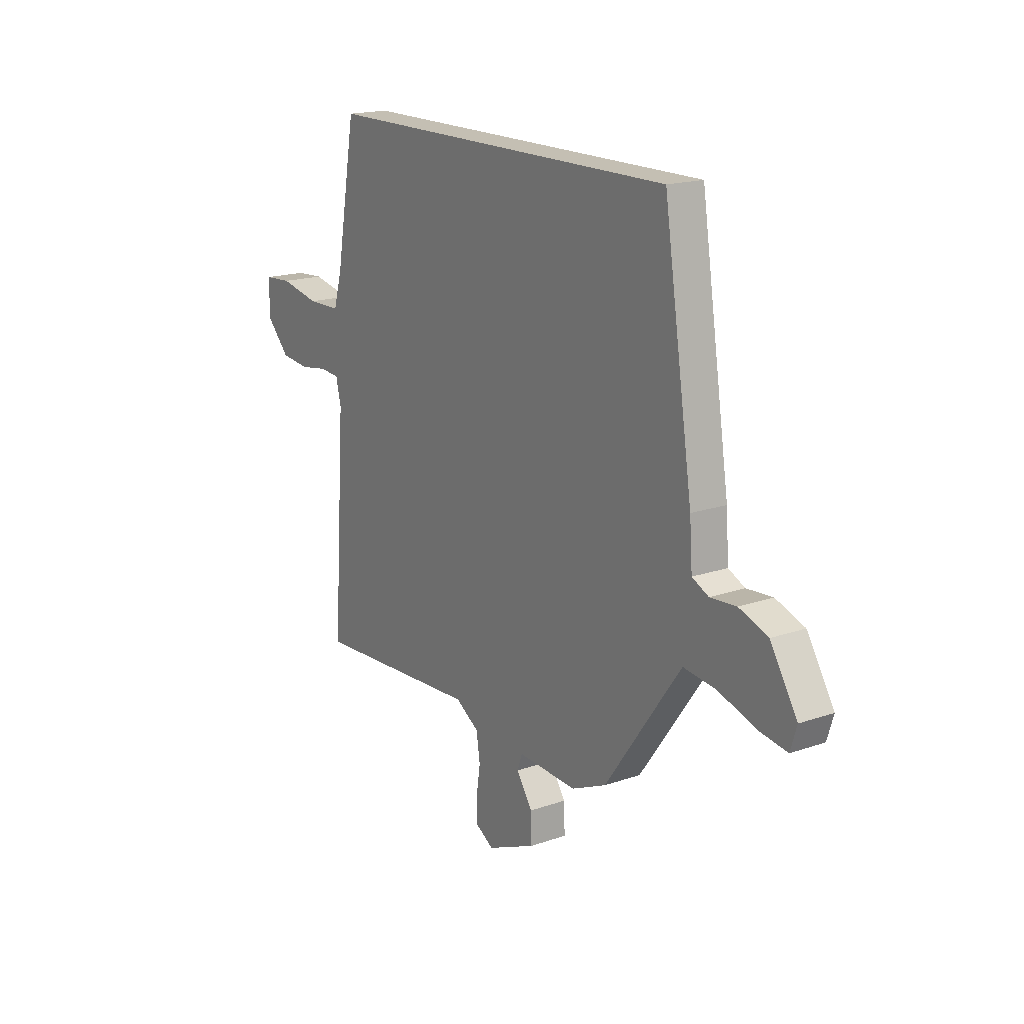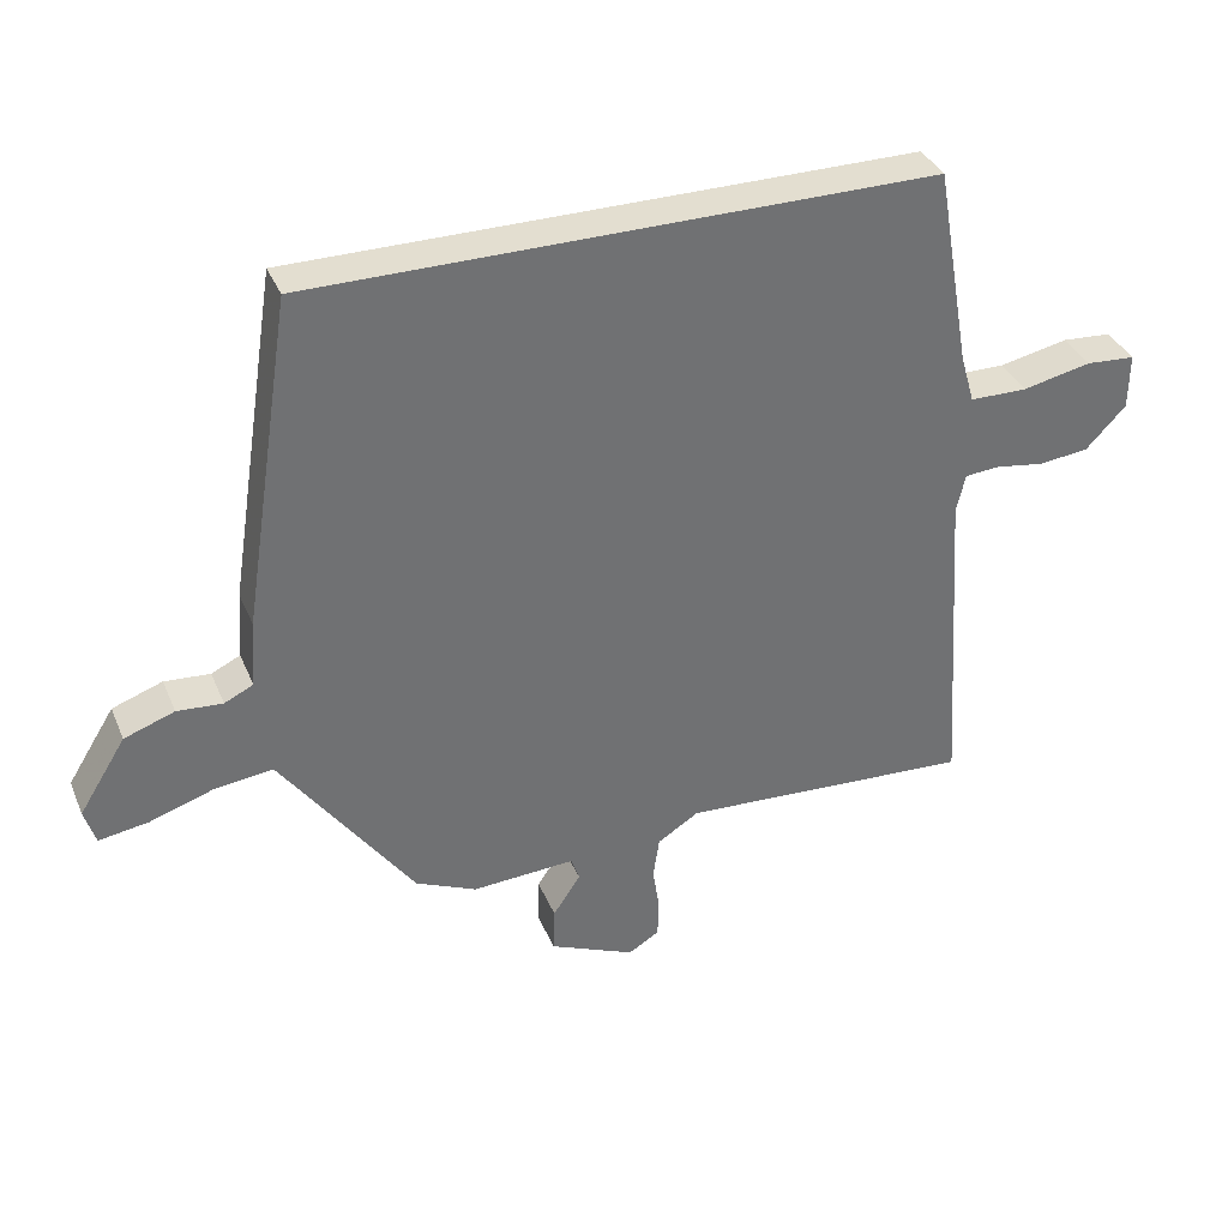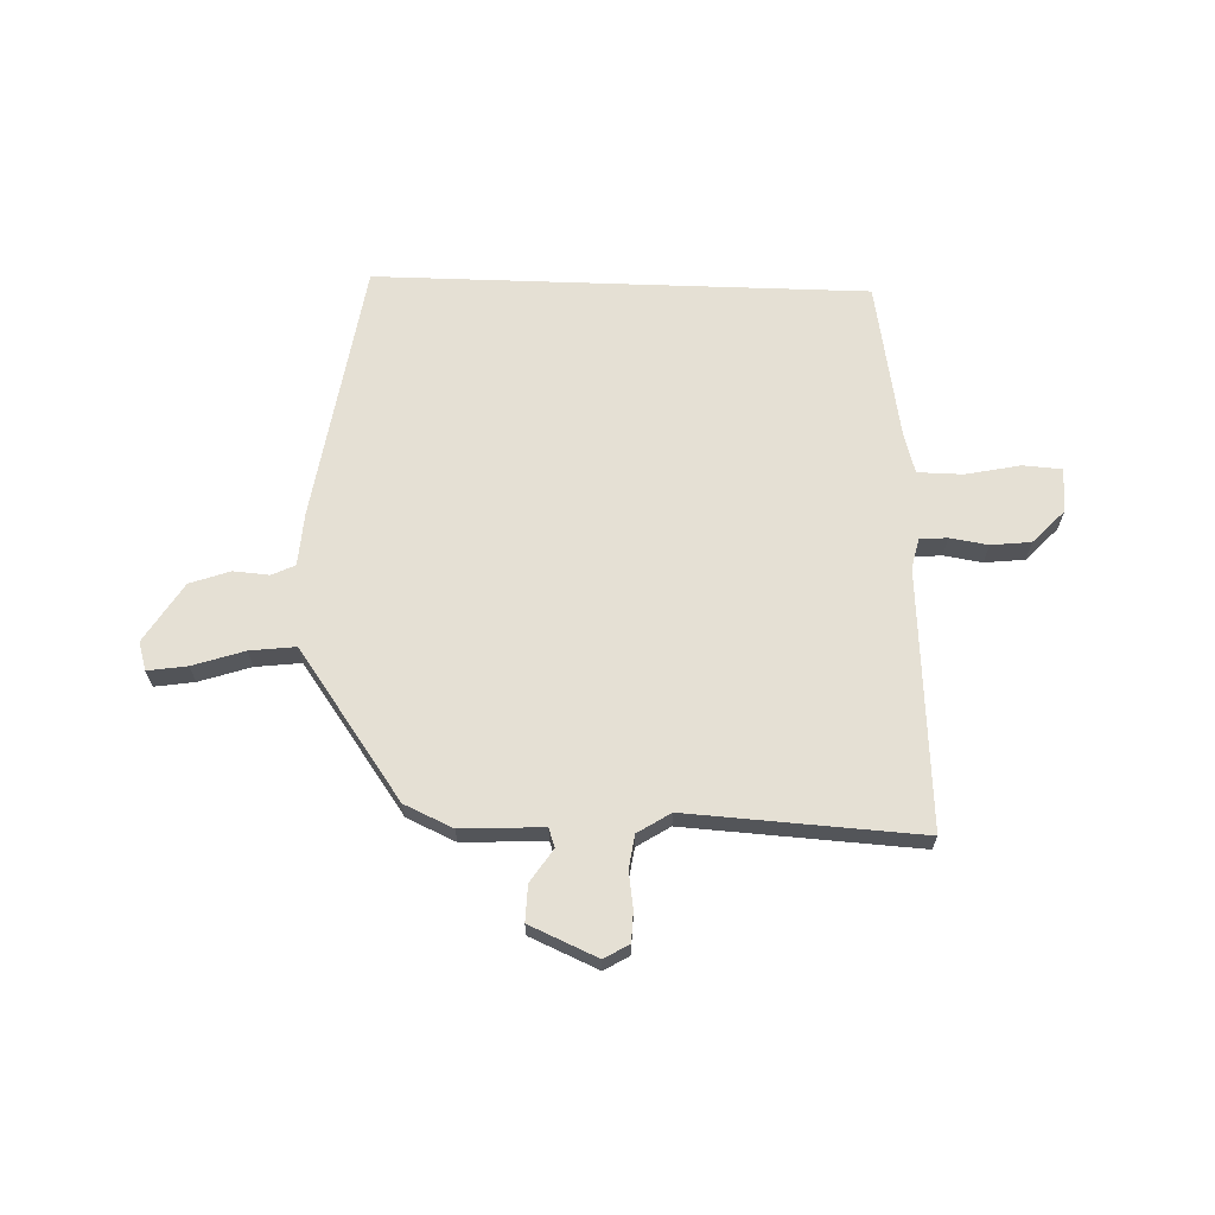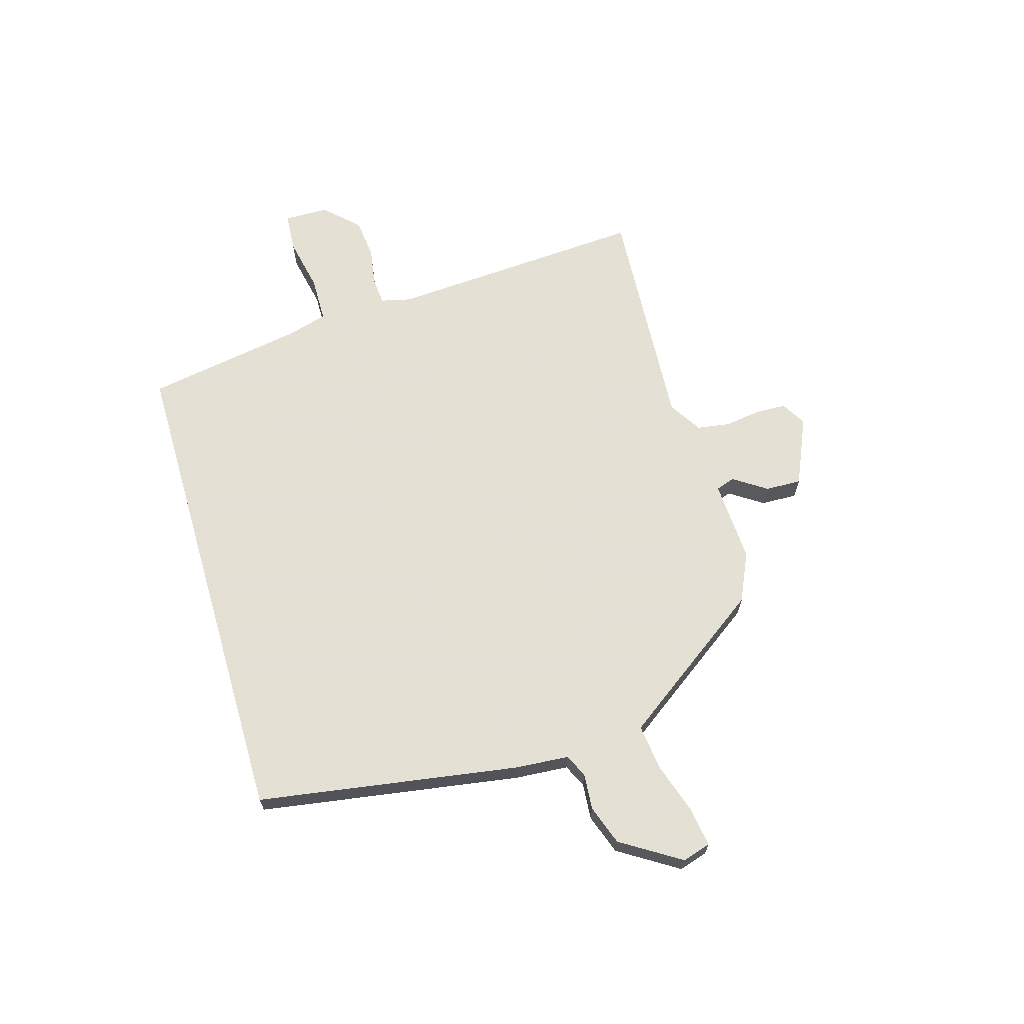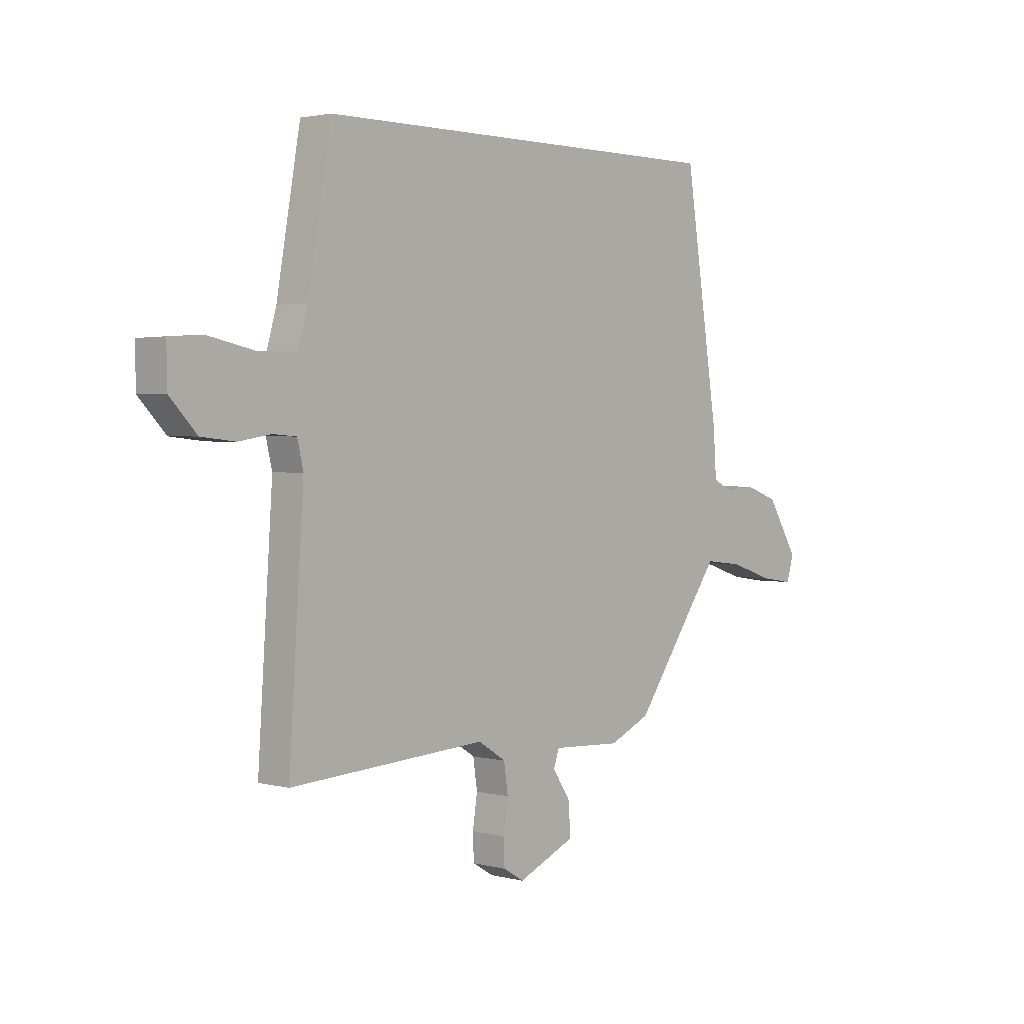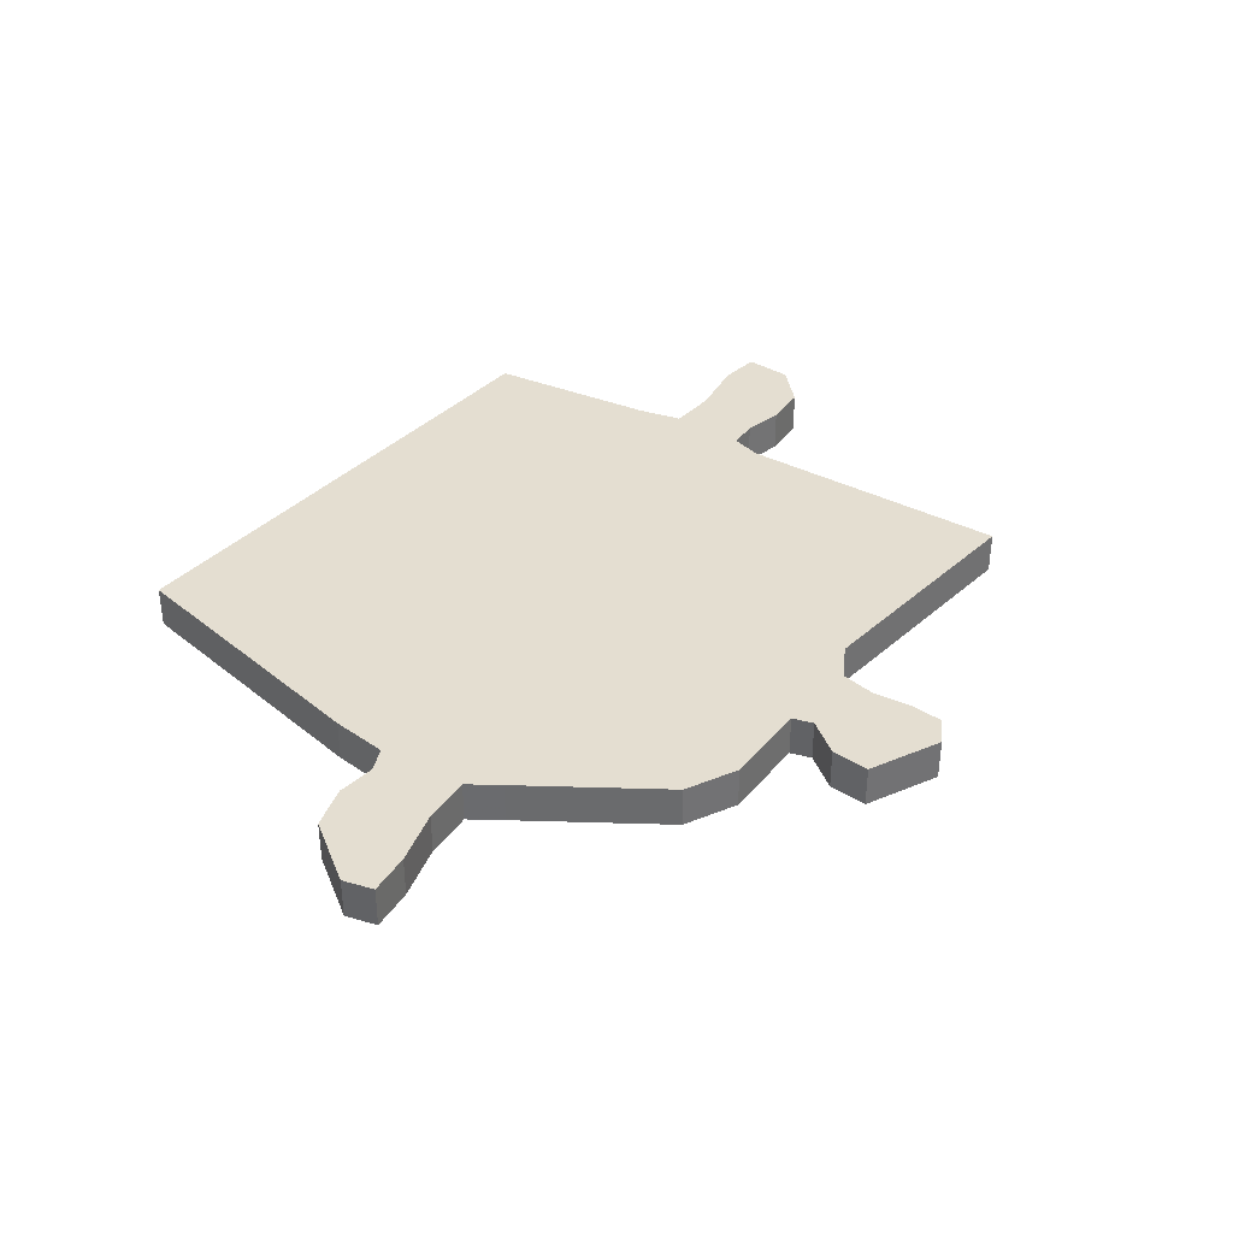
<metadata>
{"format":"obj","ext":"obj","renderer":"f3d","projection":"perspective","resolution":1024,"background":"white","views":[{"elev":17.7,"azim":55.8,"up":"+Z"},{"elev":35.9,"azim":159.0,"up":"+Z"},{"elev":65.8,"azim":-178.0,"up":"+Y"},{"elev":66.2,"azim":73.8,"up":"+Y"},{"elev":2.3,"azim":-48.3,"up":"+Z"},{"elev":36.5,"azim":127.8,"up":"+Y"}]}
</metadata>
<code>
v 0.307 0.07 -0.496
v 0.218 0.07 -0.536
v 0.068 0.07 -0.528
v 0.056 0.07 -0.563
v 0.096 0.07 -0.623
v 0.098 0.07 -0.689
v -0.026 0.07 -0.743
v -0.071 0.07 -0.716
v -0.073 0.07 -0.661
v -0.063 0.07 -0.595
v -0.072 0.07 -0.534
v -0.132 0.07 -0.496
v -0.558 0.07 -0.521
v -0.526 0.07 -0.046
v -0.539 0.07 0.009
v -0.589 0.07 0.013
v -0.659 0.07 0.002
v -0.732 0.07 0.01
v -0.79 0.07 0.071
v -0.791 0.07 0.152
v -0.72 0.07 0.157
v -0.62 0.07 0.136
v -0.537 0.07 0.137
v -0.516 0.07 0.21
v -0.465 0.07 0.5
v 0.435 0.07 0.5
v 0.509 0.07 0.021
v 0.516 0.07 -0.077
v 0.558 0.07 -0.097
v 0.624 0.07 -0.092
v 0.697 0.07 -0.118
v 0.765 0.07 -0.227
v 0.749 0.07 -0.279
v 0.677 0.07 -0.268
v 0.583 0.07 -0.237
v 0.5 0.07 -0.227
v 0.463 0.07 -0.278
v 0.307 0 -0.496
v 0.218 0 -0.536
v 0.068 0 -0.528
v 0.056 0 -0.563
v 0.096 0 -0.623
v 0.098 0 -0.689
v -0.026 0 -0.743
v -0.071 0 -0.716
v -0.073 0 -0.661
v -0.063 0 -0.595
v -0.072 0 -0.534
v -0.132 0 -0.496
v -0.558 0 -0.521
v -0.526 0 -0.046
v -0.539 0 0.009
v -0.589 0 0.013
v -0.659 0 0.002
v -0.732 0 0.01
v -0.79 0 0.071
v -0.791 0 0.152
v -0.72 0 0.157
v -0.62 0 0.136
v -0.537 0 0.137
v -0.516 0 0.21
v -0.465 0 0.5
v 0.435 0 0.5
v 0.509 0 0.021
v 0.516 0 -0.077
v 0.558 0 -0.097
v 0.624 0 -0.092
v 0.697 0 -0.118
v 0.765 0 -0.227
v 0.749 0 -0.279
v 0.677 0 -0.268
v 0.583 0 -0.237
v 0.5 0 -0.227
v 0.463 0 -0.278
f 32 33 34 35
f 32 35 36
f 29 30 31 32
f 28 29 32 36
f 27 28 36 37
f 24 25 26 27
f 23 24 27 37
f 19 20 21 22
f 16 17 18 19
f 15 16 19 22
f 12 13 14
f 11 12 14 15
f 7 8 9 10
f 7 10 11
f 4 5 6 7
f 3 4 7 11
f 37 1 2 3
f 15 22 23 37
f 3 11 15 37
f 72 71 70 69
f 73 72 69
f 69 68 67 66
f 73 69 66 65
f 74 73 65 64
f 64 63 62 61
f 74 64 61 60
f 59 58 57 56
f 56 55 54 53
f 59 56 53 52
f 51 50 49
f 52 51 49 48
f 47 46 45 44
f 48 47 44
f 44 43 42 41
f 48 44 41 40
f 40 39 38 74
f 74 60 59 52
f 74 52 48 40
f 1 38 39 2
f 2 39 40 3
f 3 40 41 4
f 4 41 42 5
f 5 42 43 6
f 6 43 44 7
f 7 44 45 8
f 8 45 46 9
f 9 46 47 10
f 10 47 48 11
f 11 48 49 12
f 12 49 50 13
f 13 50 51 14
f 14 51 52 15
f 15 52 53 16
f 16 53 54 17
f 17 54 55 18
f 18 55 56 19
f 19 56 57 20
f 20 57 58 21
f 21 58 59 22
f 22 59 60 23
f 23 60 61 24
f 24 61 62 25
f 25 62 63 26
f 26 63 64 27
f 27 64 65 28
f 28 65 66 29
f 29 66 67 30
f 30 67 68 31
f 31 68 69 32
f 32 69 70 33
f 33 70 71 34
f 34 71 72 35
f 35 72 73 36
f 36 73 74 37
f 37 74 38 1

</code>
